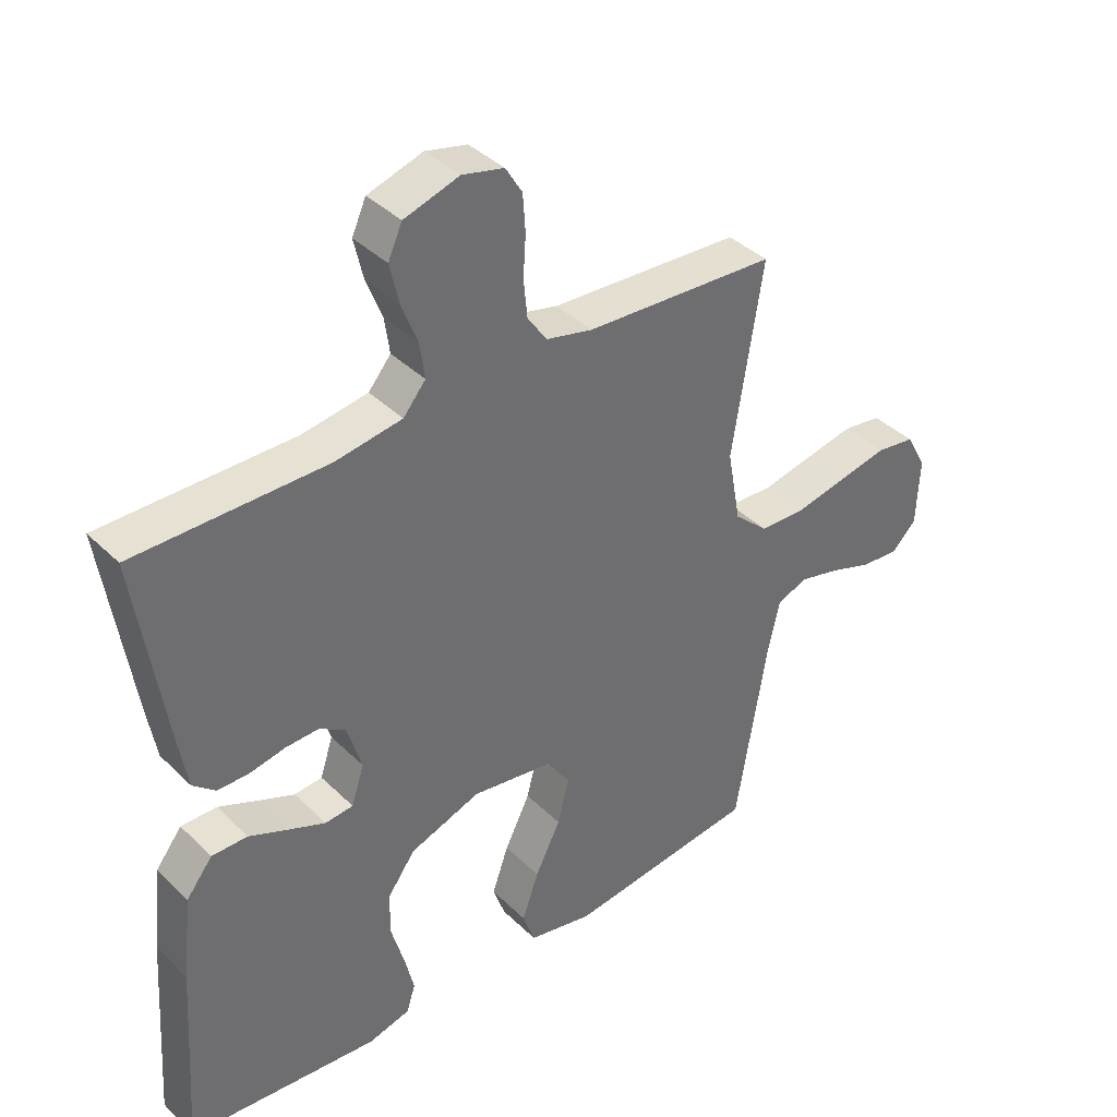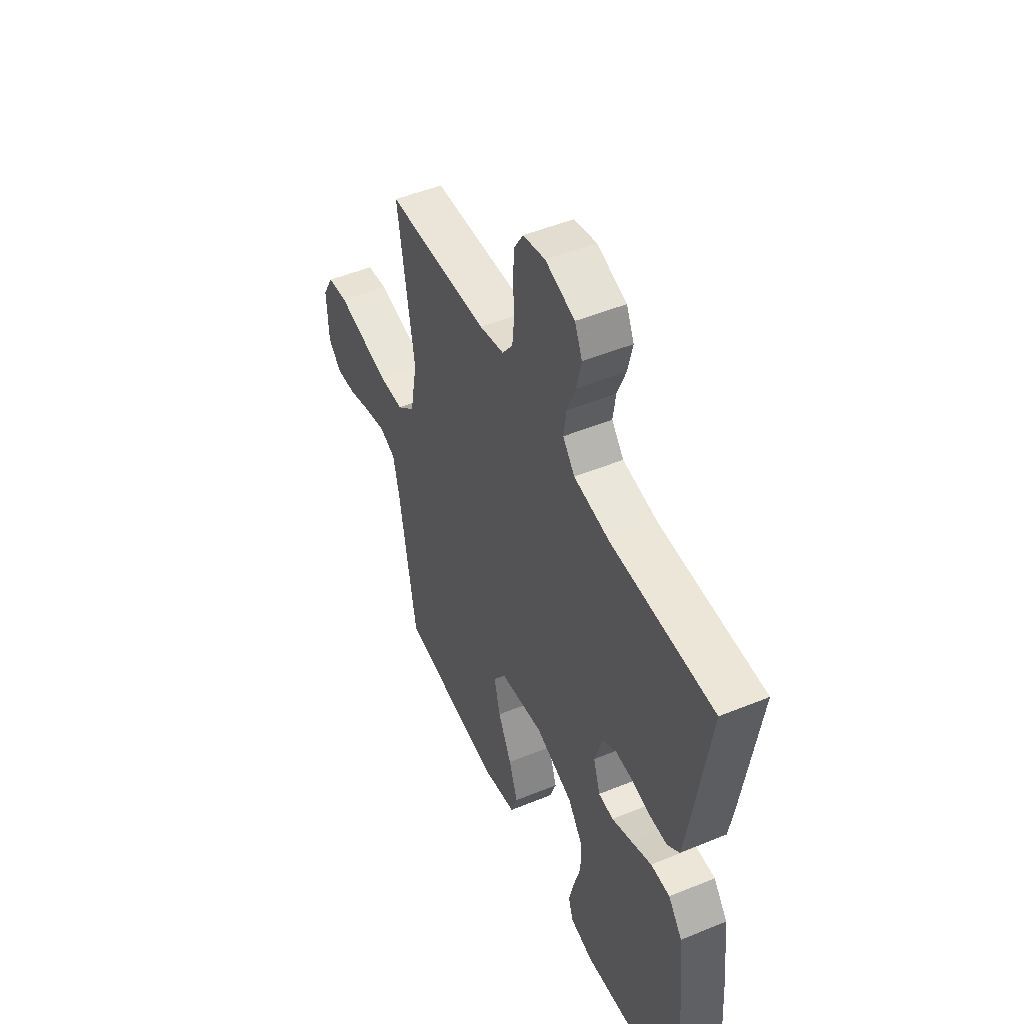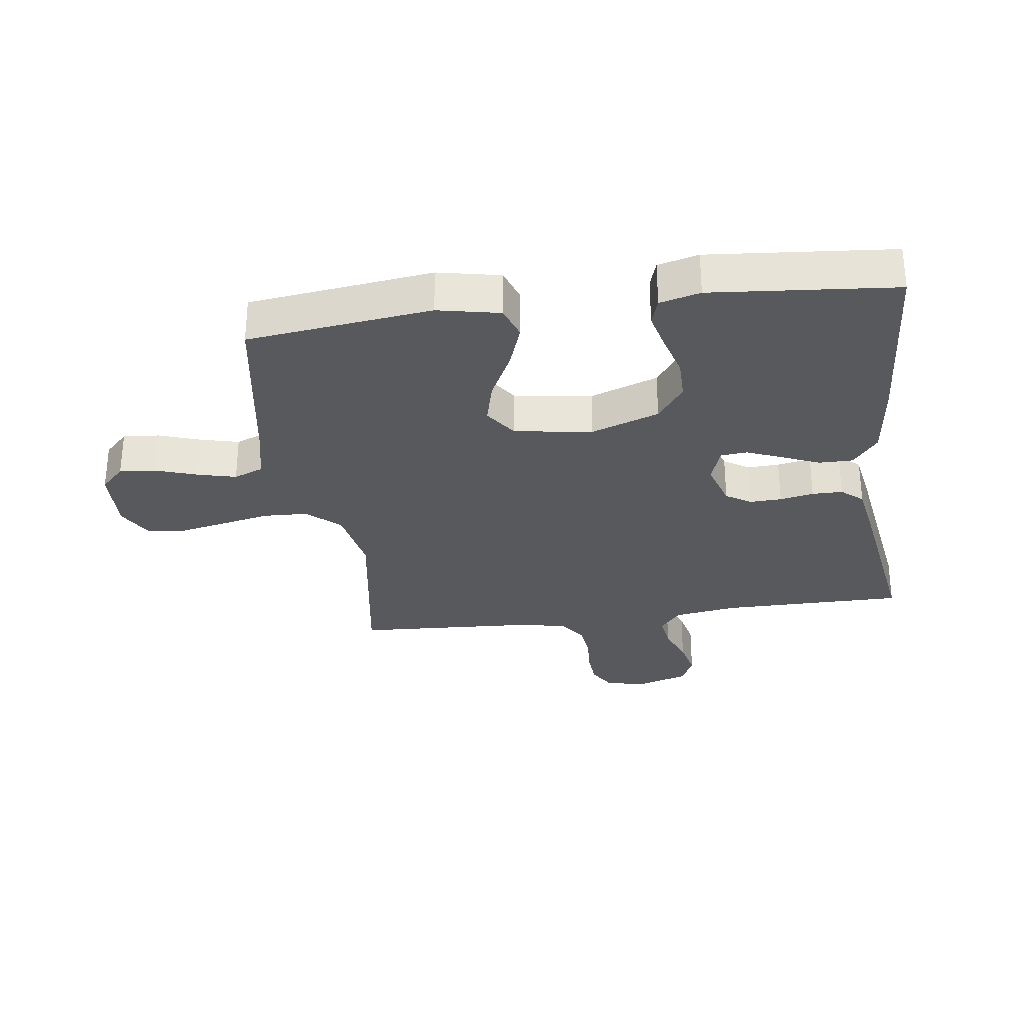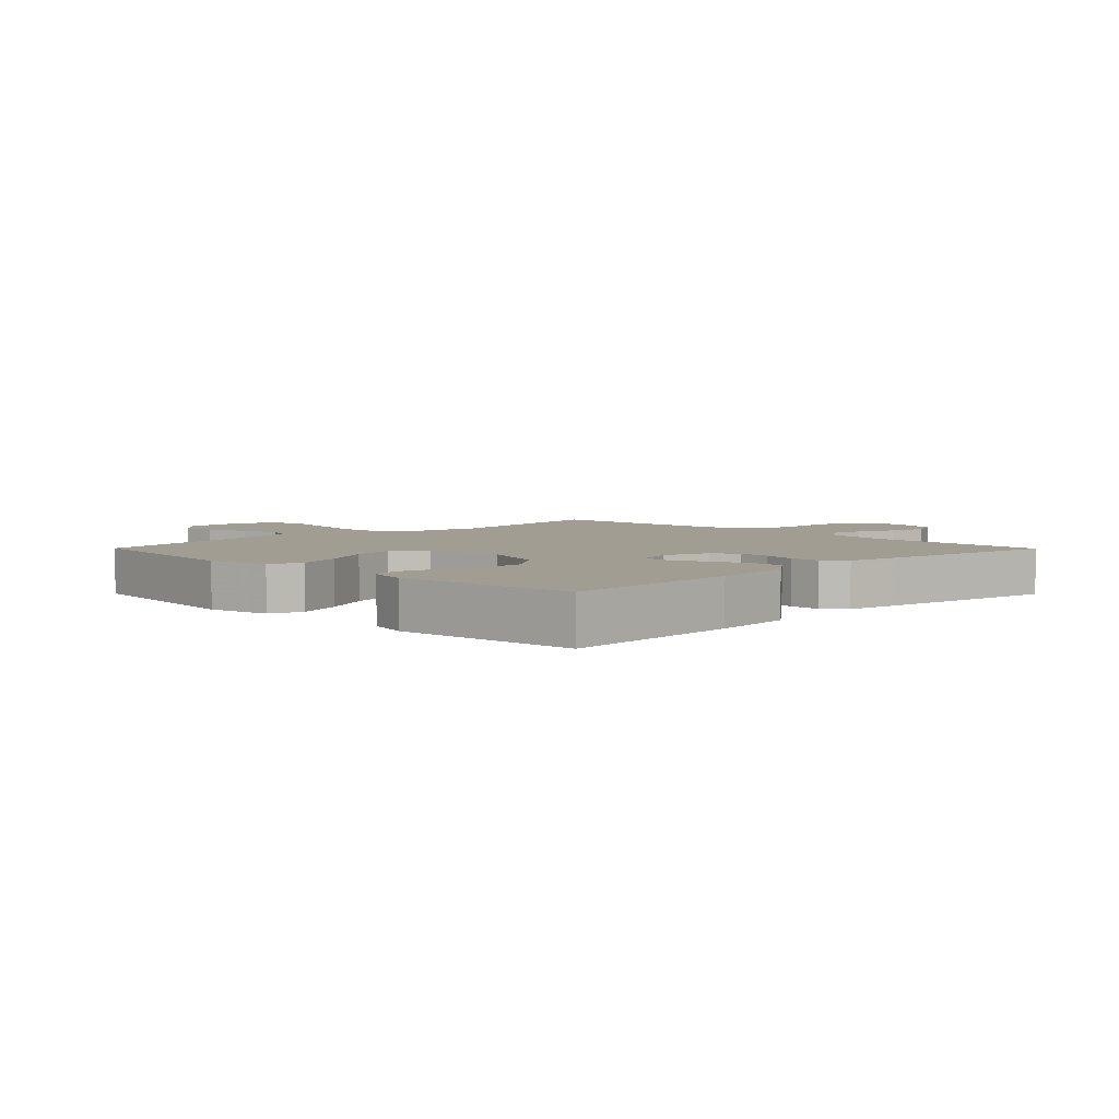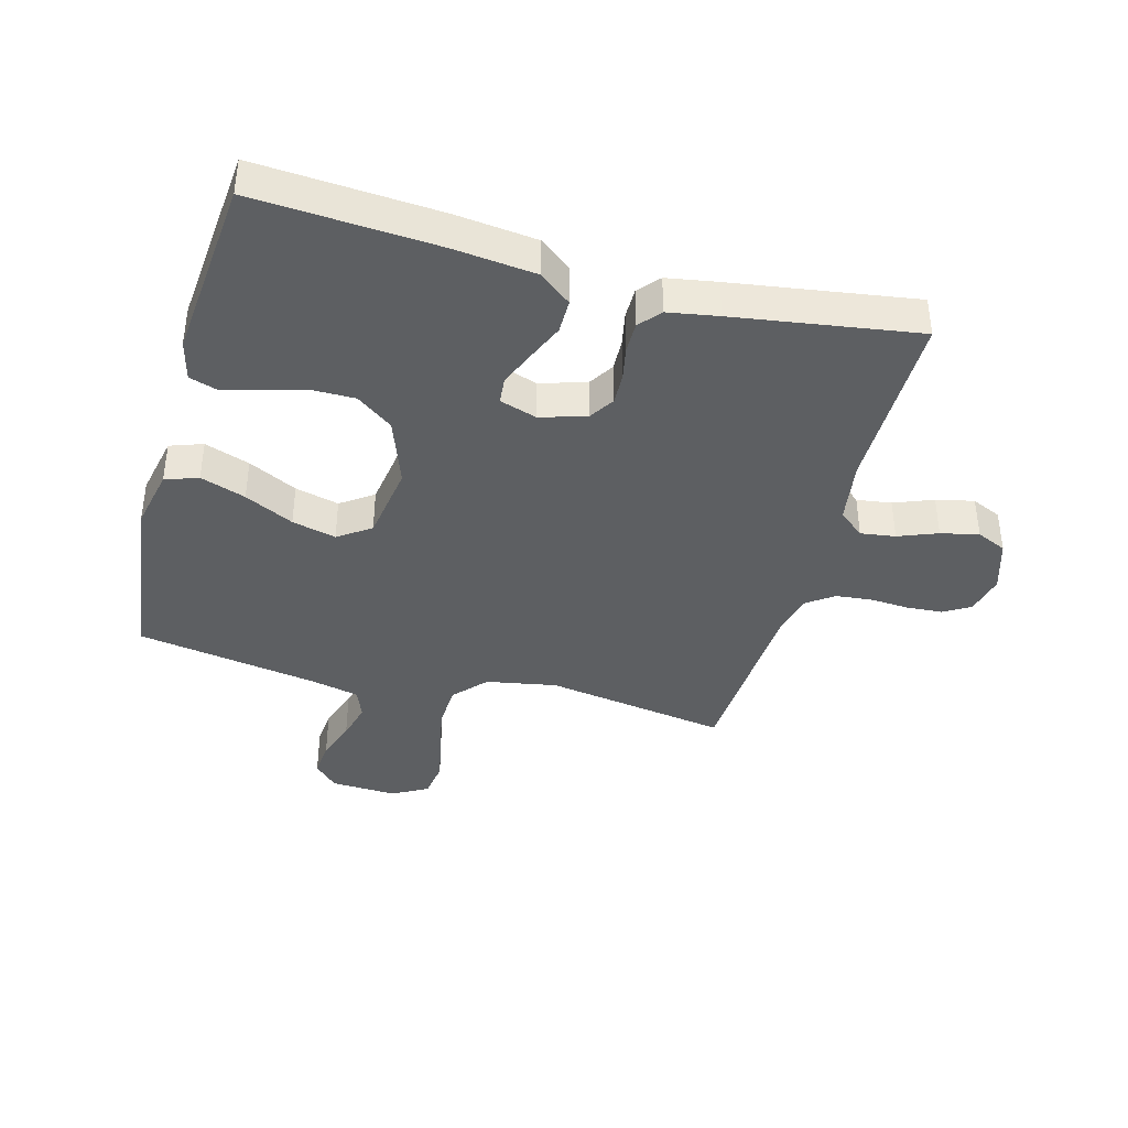
<metadata>
{"format":"obj","ext":"obj","renderer":"f3d","projection":"perspective","resolution":1024,"background":"white","views":[{"elev":38.7,"azim":-39.6,"up":"+Z"},{"elev":49.5,"azim":-114.4,"up":"+Z"},{"elev":-29.9,"azim":-172.2,"up":"+Y"},{"elev":4.6,"azim":-134.7,"up":"+Y"},{"elev":-39.5,"azim":-105.2,"up":"+Y"}]}
</metadata>
<code>
v -0.5 0.07 -0.5
v -0.48 0.07 -0.2
v -0.465 0.07 -0.067
v -0.424 0.07 -0.015
v -0.368 0.07 -0.015
v -0.307 0.07 -0.041
v -0.249 0.07 -0.065
v -0.205 0.07 -0.061
v -0.185 0.07 0
v -0.208 0.07 0.075
v -0.249 0.07 0.101
v -0.301 0.07 0.099
v -0.356 0.07 0.088
v -0.406 0.07 0.088
v -0.441 0.07 0.118
v -0.455 0.07 0.2
v -0.5 0.07 0.5
v -0.2 0.07 0.5
v -0.096 0.07 0.516
v -0.061 0.07 0.558
v -0.069 0.07 0.615
v -0.094 0.07 0.679
v -0.108 0.07 0.741
v -0.086 0.07 0.79
v 0 0.07 0.817
v 0.065 0.07 0.802
v 0.091 0.07 0.759
v 0.095 0.07 0.701
v 0.091 0.07 0.637
v 0.097 0.07 0.577
v 0.128 0.07 0.534
v 0.2 0.07 0.517
v 0.5 0.07 0.5
v 0.452 0.07 0.2
v 0.473 0.07 0.085
v 0.526 0.07 0.037
v 0.599 0.07 0.034
v 0.68 0.07 0.051
v 0.757 0.07 0.067
v 0.818 0.07 0.058
v 0.85 0.07 0
v 0.845 0.07 -0.108
v 0.806 0.07 -0.147
v 0.747 0.07 -0.142
v 0.679 0.07 -0.119
v 0.616 0.07 -0.103
v 0.568 0.07 -0.122
v 0.55 0.07 -0.2
v 0.5 0.07 -0.5
v 0.2 0.07 -0.537
v 0.099 0.07 -0.516
v 0.08 0.07 -0.462
v 0.106 0.07 -0.388
v 0.146 0.07 -0.308
v 0.164 0.07 -0.236
v 0.127 0.07 -0.183
v 0 0.07 -0.164
v -0.111 0.07 -0.204
v -0.155 0.07 -0.264
v -0.155 0.07 -0.333
v -0.135 0.07 -0.404
v -0.12 0.07 -0.466
v -0.134 0.07 -0.51
v -0.2 0.07 -0.527
v -0.5 0 -0.5
v -0.48 0 -0.2
v -0.465 0 -0.067
v -0.424 0 -0.015
v -0.368 0 -0.015
v -0.307 0 -0.041
v -0.249 0 -0.065
v -0.205 0 -0.061
v -0.185 0 0
v -0.208 0 0.075
v -0.249 0 0.101
v -0.301 0 0.099
v -0.356 0 0.088
v -0.406 0 0.088
v -0.441 0 0.118
v -0.455 0 0.2
v -0.5 0 0.5
v -0.2 0 0.5
v -0.096 0 0.516
v -0.061 0 0.558
v -0.069 0 0.615
v -0.094 0 0.679
v -0.108 0 0.741
v -0.086 0 0.79
v 0 0 0.817
v 0.065 0 0.802
v 0.091 0 0.759
v 0.095 0 0.701
v 0.091 0 0.637
v 0.097 0 0.577
v 0.128 0 0.534
v 0.2 0 0.517
v 0.5 0 0.5
v 0.452 0 0.2
v 0.473 0 0.085
v 0.526 0 0.037
v 0.599 0 0.034
v 0.68 0 0.051
v 0.757 0 0.067
v 0.818 0 0.058
v 0.85 0 0
v 0.845 0 -0.108
v 0.806 0 -0.147
v 0.747 0 -0.142
v 0.679 0 -0.119
v 0.616 0 -0.103
v 0.568 0 -0.122
v 0.55 0 -0.2
v 0.5 0 -0.5
v 0.2 0 -0.537
v 0.099 0 -0.516
v 0.08 0 -0.462
v 0.106 0 -0.388
v 0.146 0 -0.308
v 0.164 0 -0.236
v 0.127 0 -0.183
v 0 0 -0.164
v -0.111 0 -0.204
v -0.155 0 -0.264
v -0.155 0 -0.333
v -0.135 0 -0.404
v -0.12 0 -0.466
v -0.134 0 -0.51
v -0.2 0 -0.527
f 60 61 62 63
f 60 63 64 1
f 51 52 53 54
f 51 54 55
f 48 49 50 51
f 47 48 51 55
f 46 47 55 56
f 42 43 44 45
f 42 45 46
f 41 42 46
f 37 38 39 40
f 37 40 41 46
f 32 33 34
f 31 32 34 35
f 26 27 28 29
f 26 29 30
f 25 26 30
f 24 25 30
f 21 22 23 24
f 20 21 24 30
f 19 20 30 31
f 15 16 17 18
f 12 13 14 15
f 11 12 15 18
f 10 11 18 19
f 3 4 5 6
f 3 6 7
f 2 3 7
f 59 60 1 2
f 58 59 2 7
f 57 58 7 8
f 56 57 8 9
f 36 37 46 56
f 35 36 56 9
f 19 31 35
f 9 10 19 35
f 127 126 125 124
f 65 128 127 124
f 118 117 116 115
f 119 118 115
f 115 114 113 112
f 119 115 112 111
f 120 119 111 110
f 109 108 107 106
f 110 109 106
f 110 106 105
f 104 103 102 101
f 110 105 104 101
f 98 97 96
f 99 98 96 95
f 93 92 91 90
f 94 93 90
f 94 90 89
f 94 89 88
f 88 87 86 85
f 94 88 85 84
f 95 94 84 83
f 82 81 80 79
f 79 78 77 76
f 82 79 76 75
f 83 82 75 74
f 70 69 68 67
f 71 70 67
f 71 67 66
f 66 65 124 123
f 71 66 123 122
f 72 71 122 121
f 73 72 121 120
f 120 110 101 100
f 73 120 100 99
f 99 95 83
f 99 83 74 73
f 1 65 66 2
f 2 66 67 3
f 3 67 68 4
f 4 68 69 5
f 5 69 70 6
f 6 70 71 7
f 7 71 72 8
f 8 72 73 9
f 9 73 74 10
f 10 74 75 11
f 11 75 76 12
f 12 76 77 13
f 13 77 78 14
f 14 78 79 15
f 15 79 80 16
f 16 80 81 17
f 17 81 82 18
f 18 82 83 19
f 19 83 84 20
f 20 84 85 21
f 21 85 86 22
f 22 86 87 23
f 23 87 88 24
f 24 88 89 25
f 25 89 90 26
f 26 90 91 27
f 27 91 92 28
f 28 92 93 29
f 29 93 94 30
f 30 94 95 31
f 31 95 96 32
f 32 96 97 33
f 33 97 98 34
f 34 98 99 35
f 35 99 100 36
f 36 100 101 37
f 37 101 102 38
f 38 102 103 39
f 39 103 104 40
f 40 104 105 41
f 41 105 106 42
f 42 106 107 43
f 43 107 108 44
f 44 108 109 45
f 45 109 110 46
f 46 110 111 47
f 47 111 112 48
f 48 112 113 49
f 49 113 114 50
f 50 114 115 51
f 51 115 116 52
f 52 116 117 53
f 53 117 118 54
f 54 118 119 55
f 55 119 120 56
f 56 120 121 57
f 57 121 122 58
f 58 122 123 59
f 59 123 124 60
f 60 124 125 61
f 61 125 126 62
f 62 126 127 63
f 63 127 128 64
f 64 128 65 1

</code>
